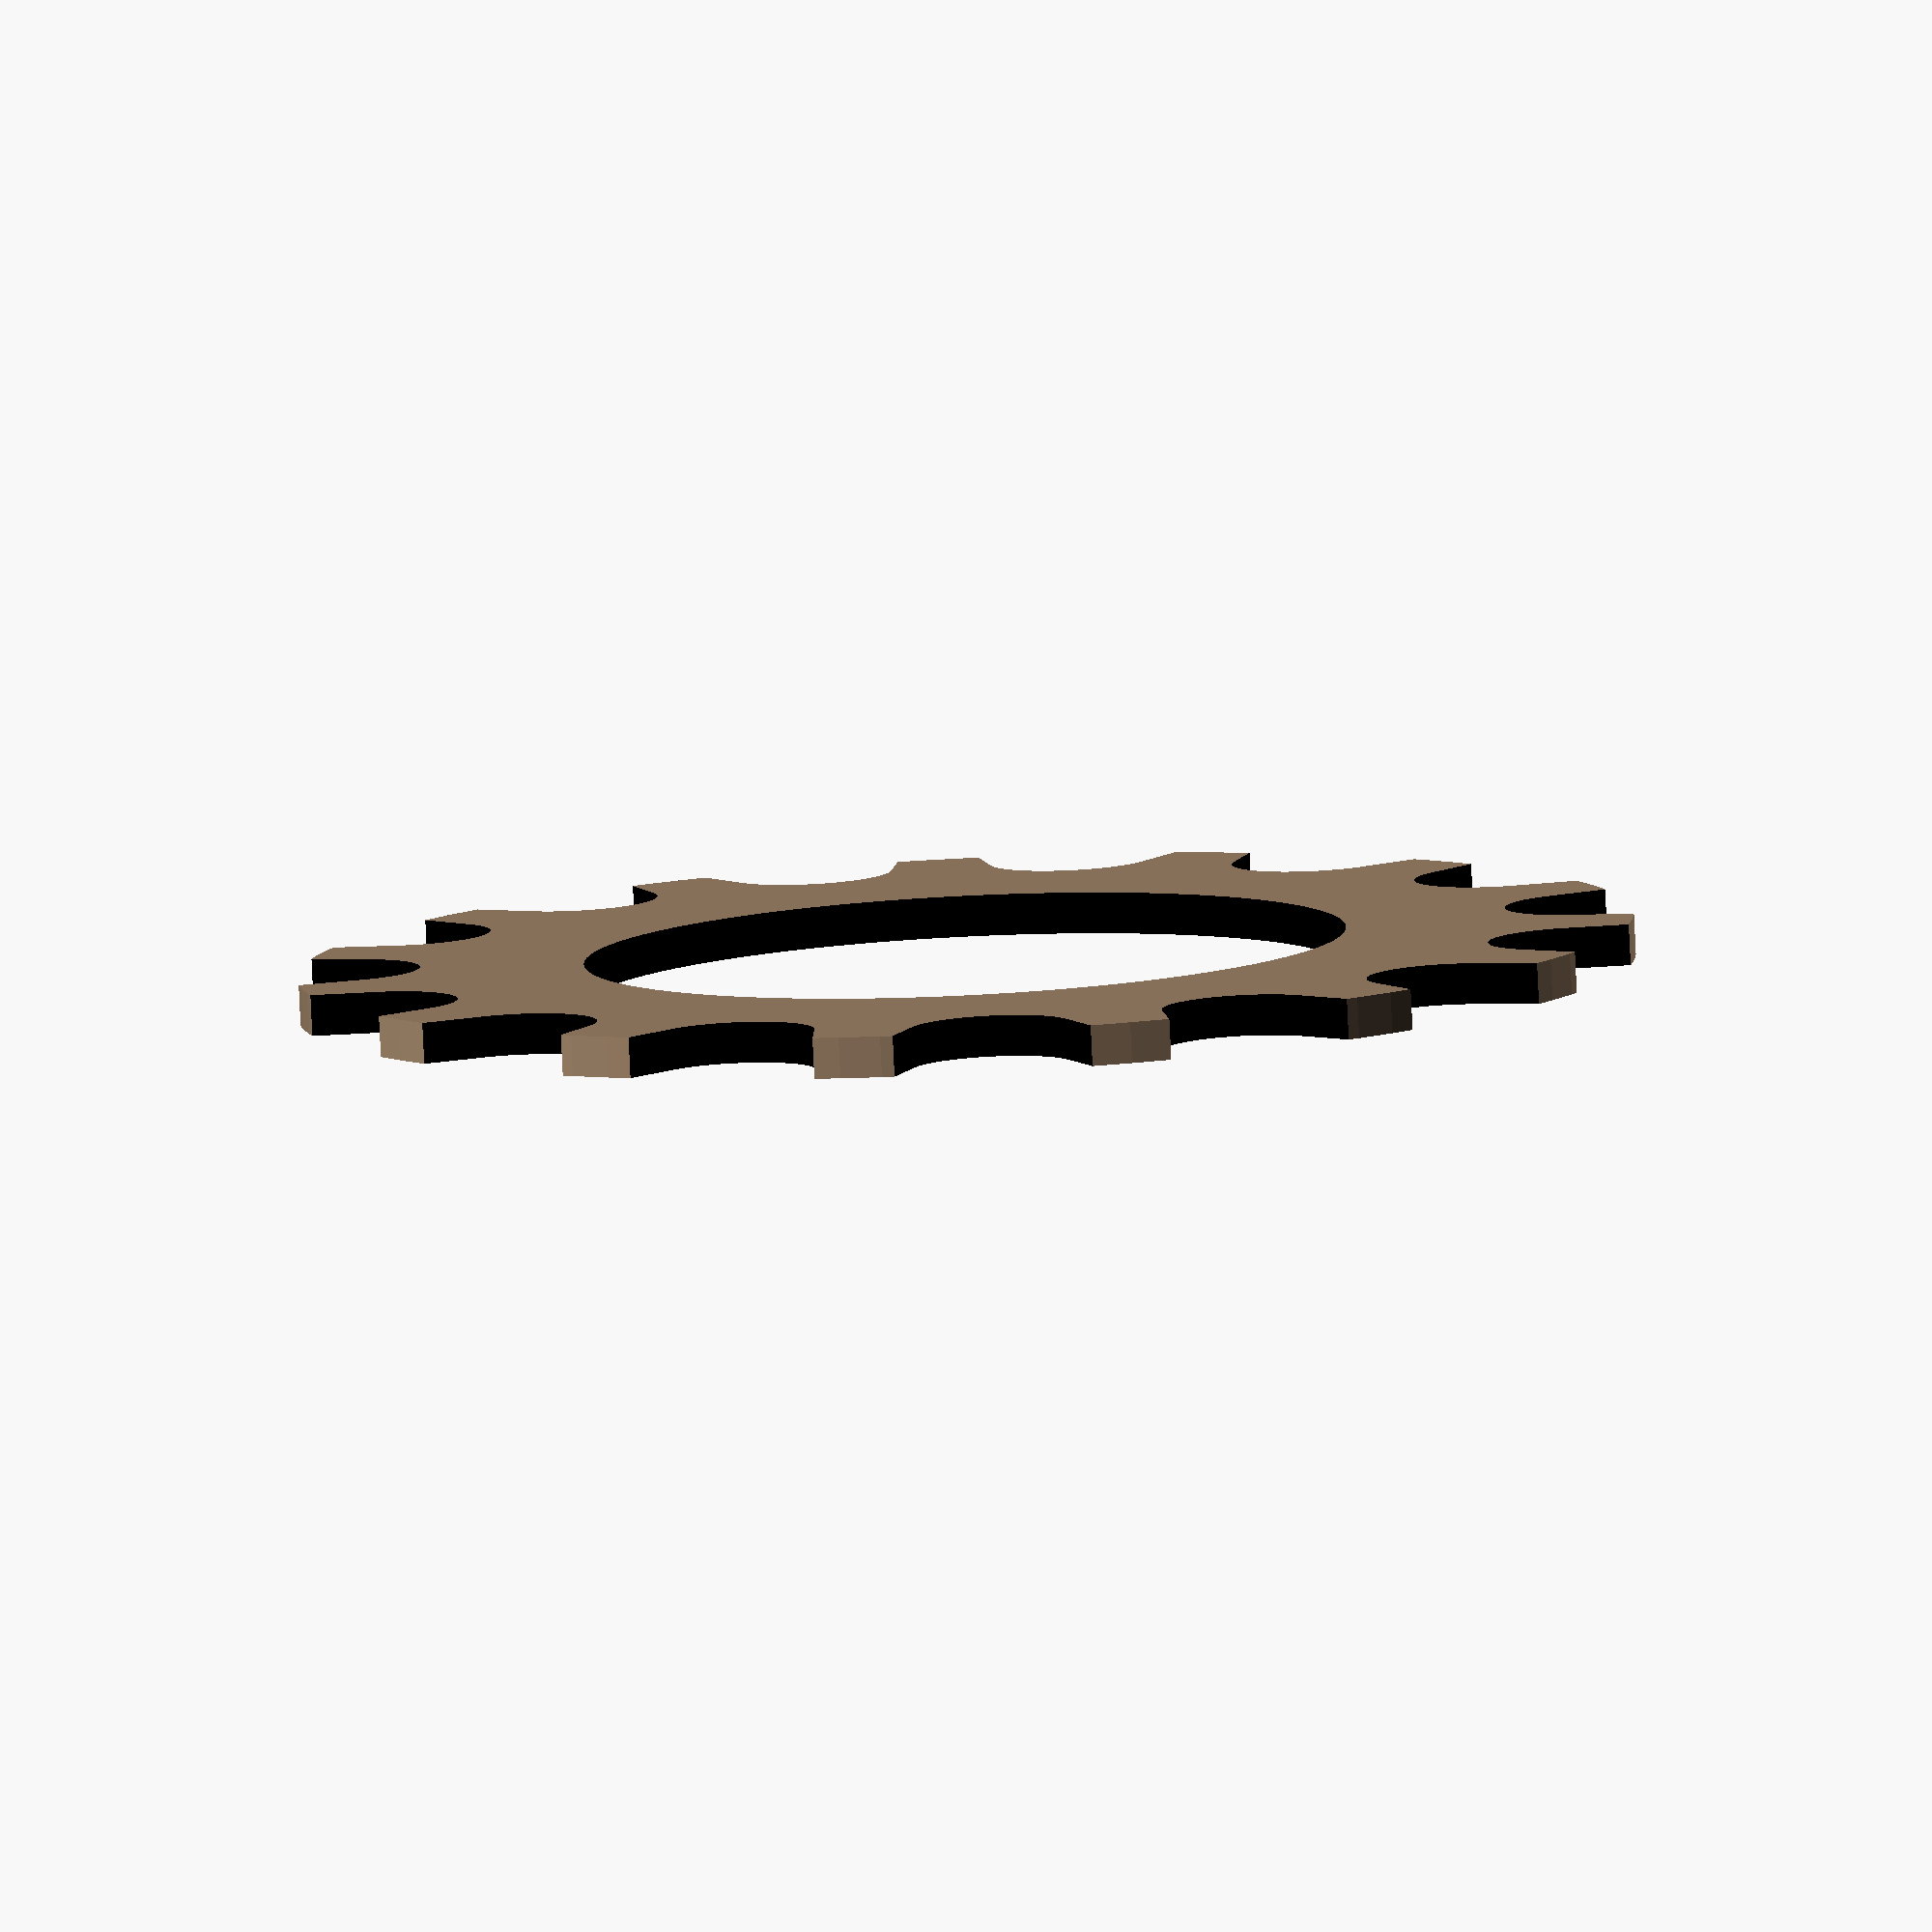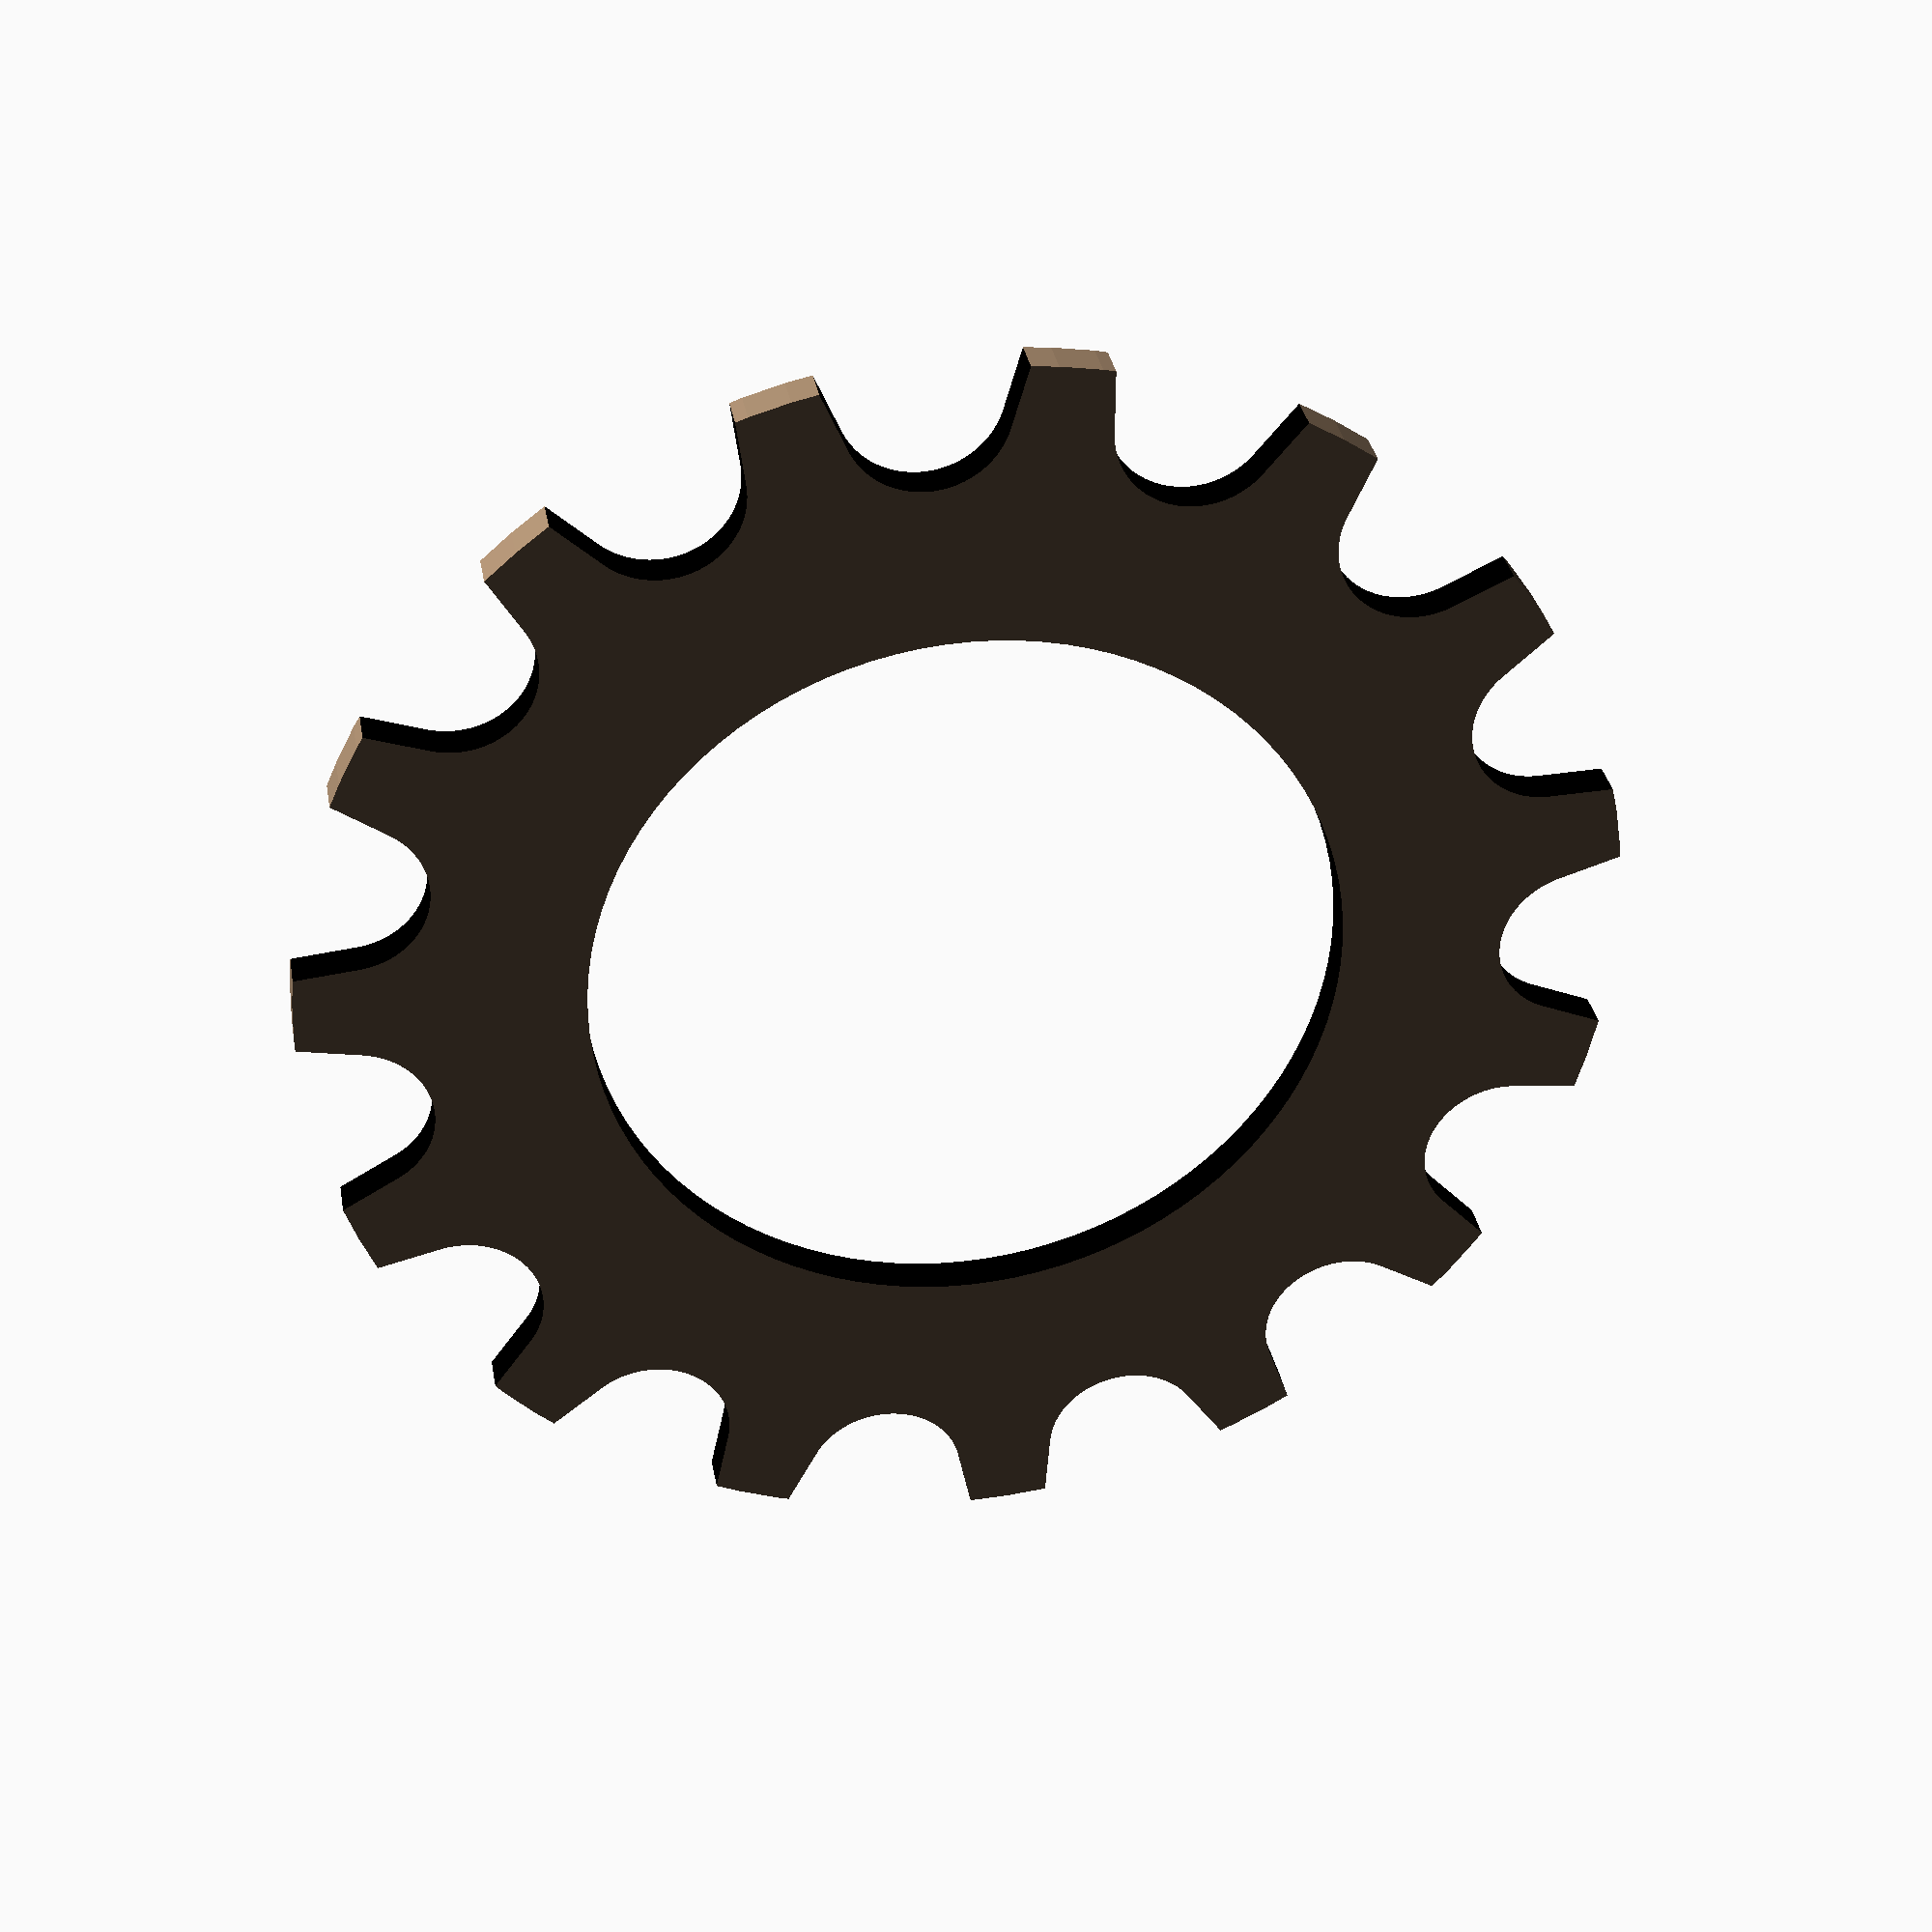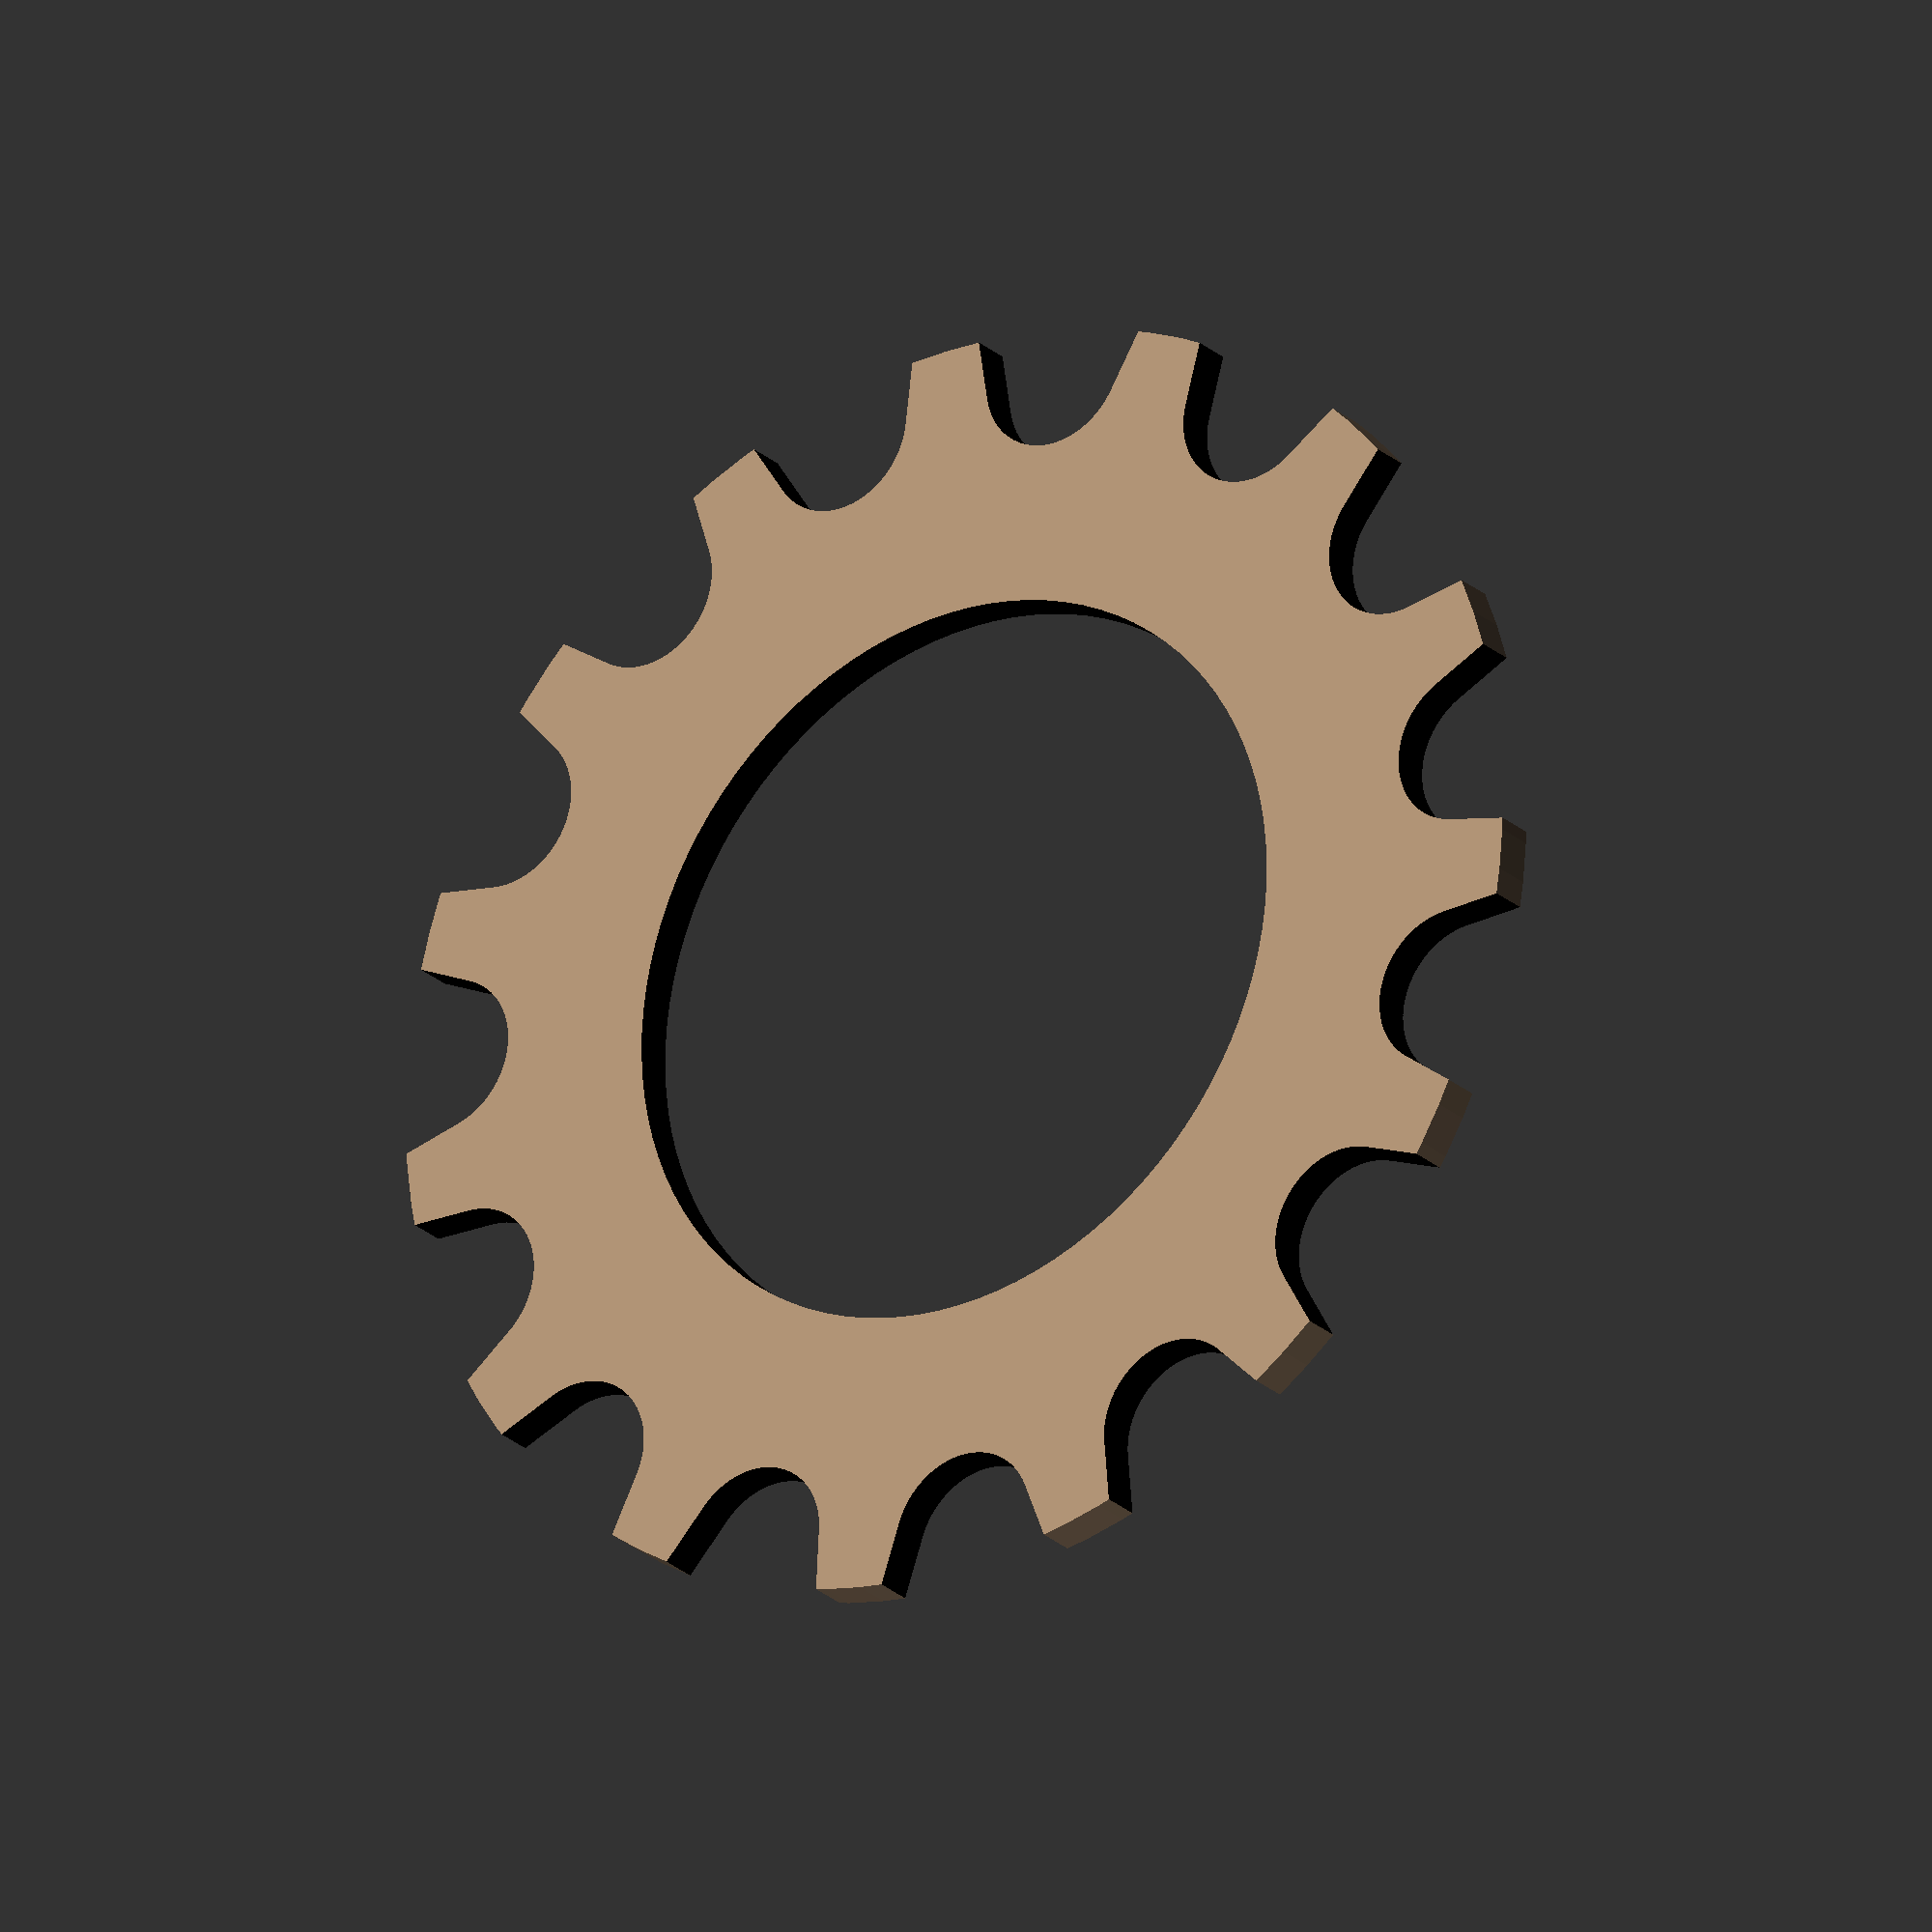
<openscad>
// User-defined parameters
teeth = 15;              // Number of teeth
extrusion_height = 3;    // Extrusion height for the features

// Function to calculate the circumradius of a regular polygon (sprocket-like structure)
// based on the number of teeth and the pitch distance between them.
function rivit_radius_polygon(teeth, pitch = 12.7) =
    pitch / (2 * sin(180 / teeth));  // Divides 360 degrees by the number of teeth to calculate angle and radius.

// Function to generate a range of angles by dividing 360 degrees based on the input number of divisions.
function angle_range(divisions) = [0 : 360 / divisions : 360];  // Returns a range of angles from 0 to 360.

angles = angle_range(teeth);  // Generates angles for the specified number of teeth.
echo(angles);  // Print the list of angles to the console.

circumradius = rivit_radius_polygon(teeth);  // Calculate circumradius based on the number of teeth and default pitch.
echo("Calculated circumradius: ", circumradius);  // Output the calculated circumradius to the console.

roller = 3.96875;  // Radius of the central "roller" circle that is repeated at each angle.

difference() {
    // Base circle representing the sprocket body, extruded to a height of 2mm.
    color([0.6, 0.5, 0.4])  // Light brown color for the base.
    linear_extrude(height = 2, center = true)
        circle(r = circumradius + 2, $fn = 100);  // The base circle with a radius slightly larger than the circumradius.

    // Loop to create features at each angle generated by angle_range (based on the number of teeth).
    for (angle = angles) {
        rotate(angle) {
            translate([circumradius, 0, 0]) {
                union() {
                    // First polygon extrusion, rotated 20 degrees clockwise.
                    color([0, 0, 0])  // Black color for the polygon.
                    linear_extrude(height = extrusion_height, center = true)
                        rotate([0, 0, 20])
                        polygon(points = [[0, 0], [0, -roller], [20, -roller], [20, roller], [0, roller]]);

                    // Second polygon extrusion, rotated 20 degrees counter-clockwise.
                    color([0, 0, 0])  // Black color for the polygon.
                    linear_extrude(height = extrusion_height, center = true)
                        rotate([0, 0, -20])
                        polygon(points = [[0, 0], [0, -roller], [20, -roller], [20, roller], [0, roller]]);

                    // Central circular extrusion representing a roller at each angle.
                    color([0, 0, 0])  // Black color for the circle.
                    linear_extrude(height = extrusion_height, center = true)
                        circle(r = roller, $fn = 100);
                }
            }
        }
    }

    // Inner circle that represents an inner boundary, extruded to the specified height.
    color([0, 0, 0])  // Black color for the inner circle.
    linear_extrude(height = extrusion_height, center = true)
        circle(r = circumradius - 12, $fn = 100);  // Smaller circle with reduced radius.
}

</openscad>
<views>
elev=82.5 azim=284.3 roll=182.8 proj=o view=solid
elev=327.0 azim=338.4 roll=350.2 proj=p view=solid
elev=204.4 azim=53.1 roll=145.0 proj=o view=wireframe
</views>
